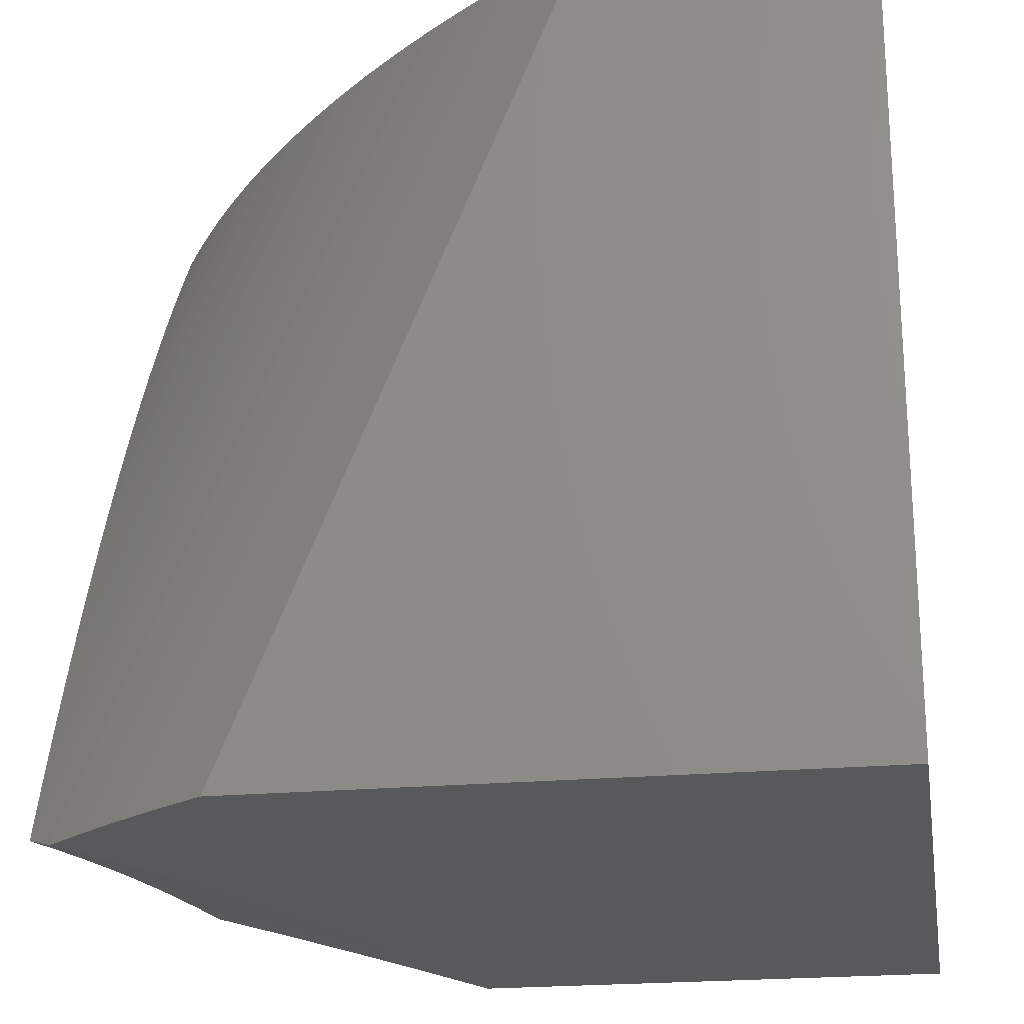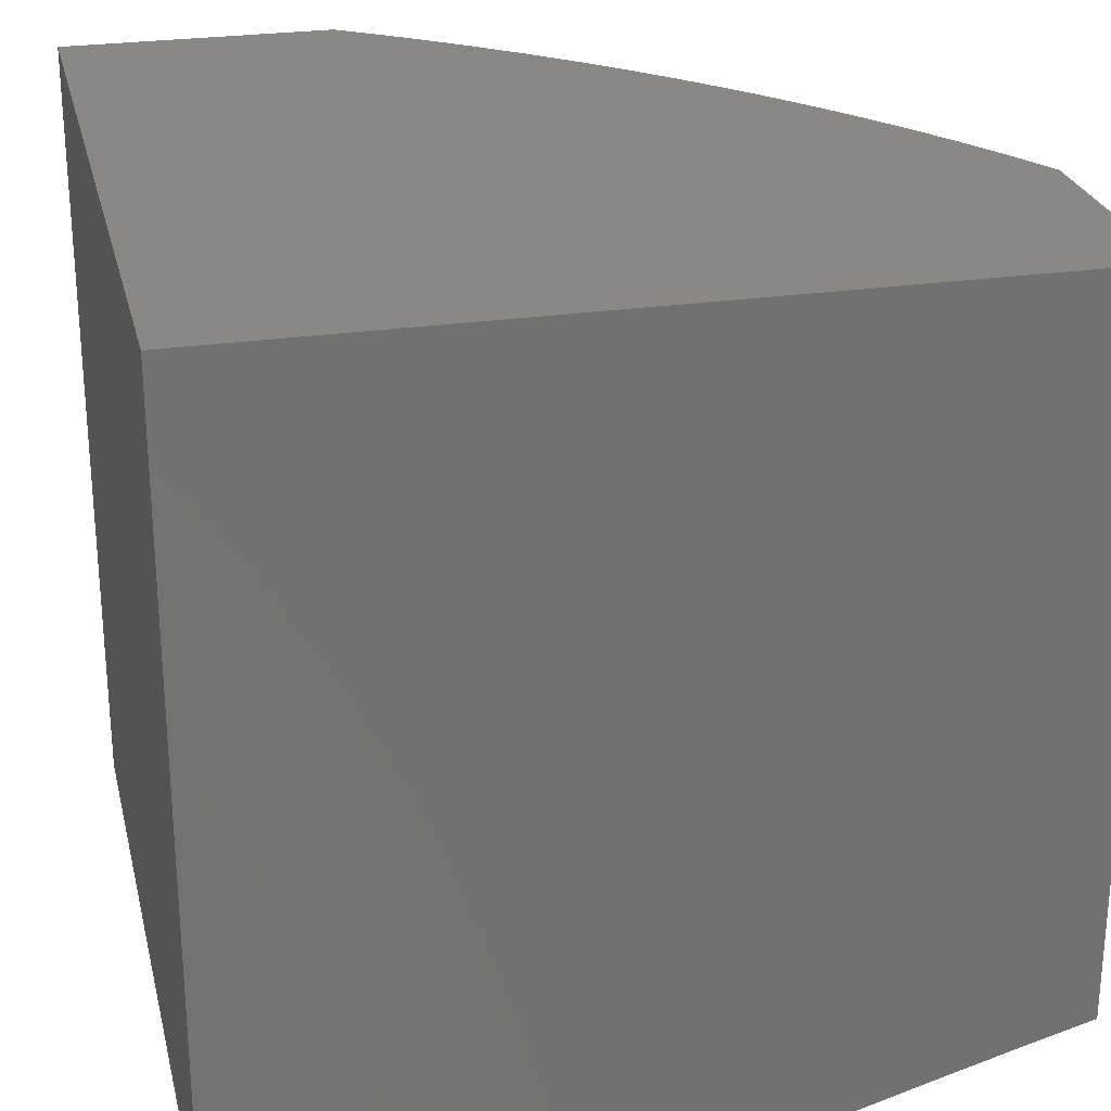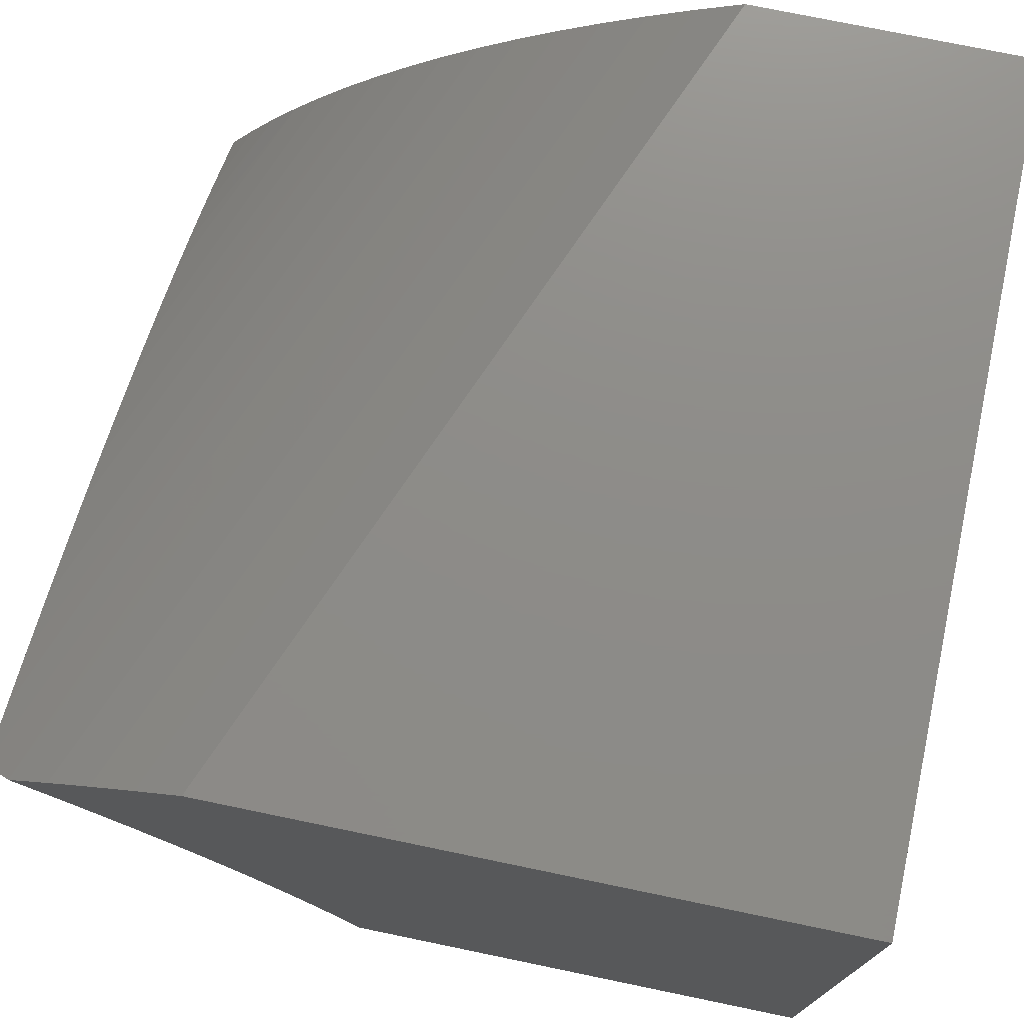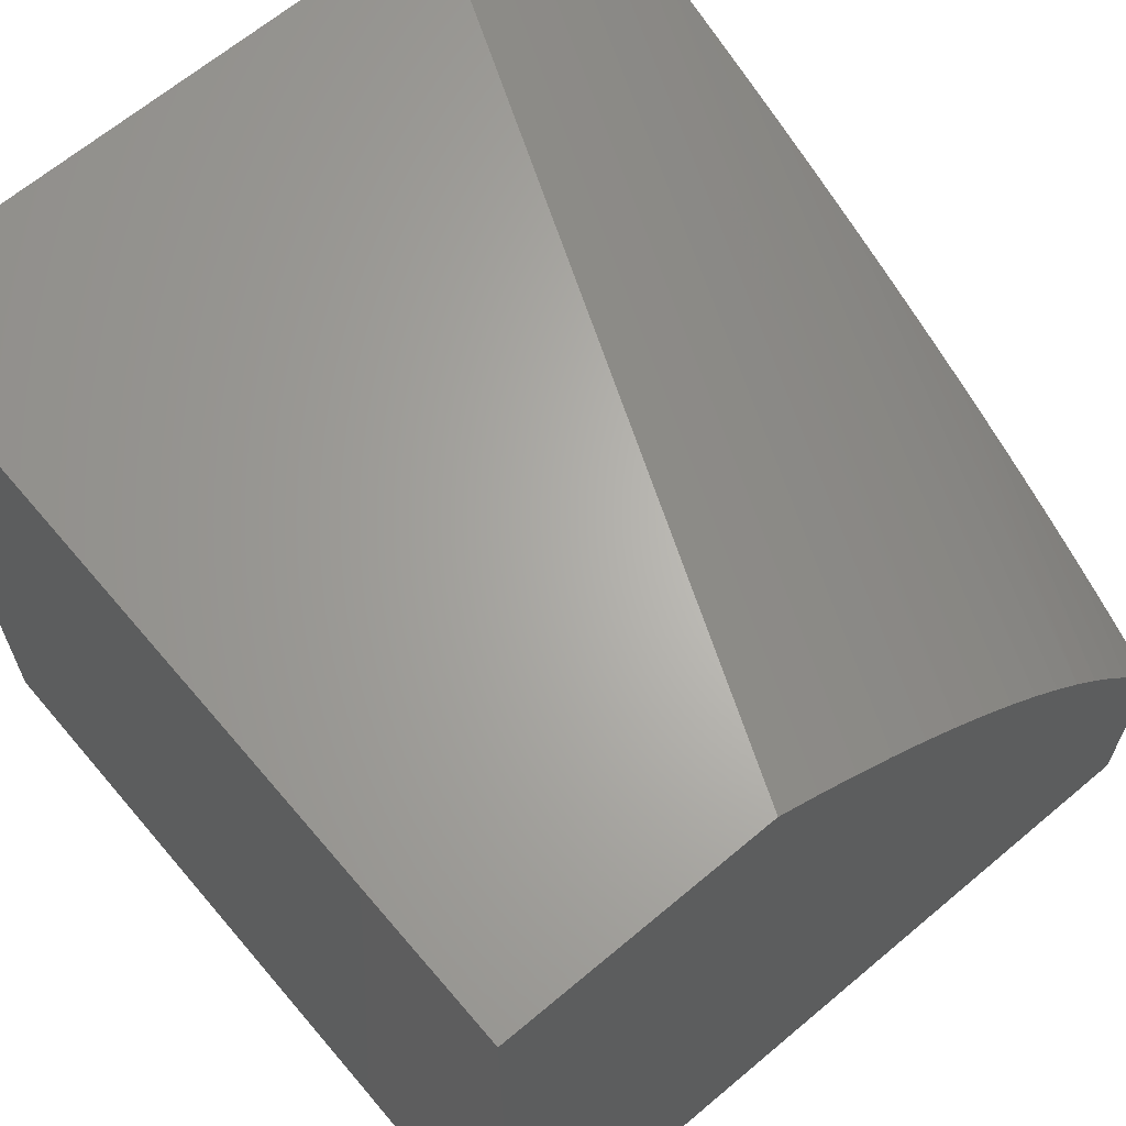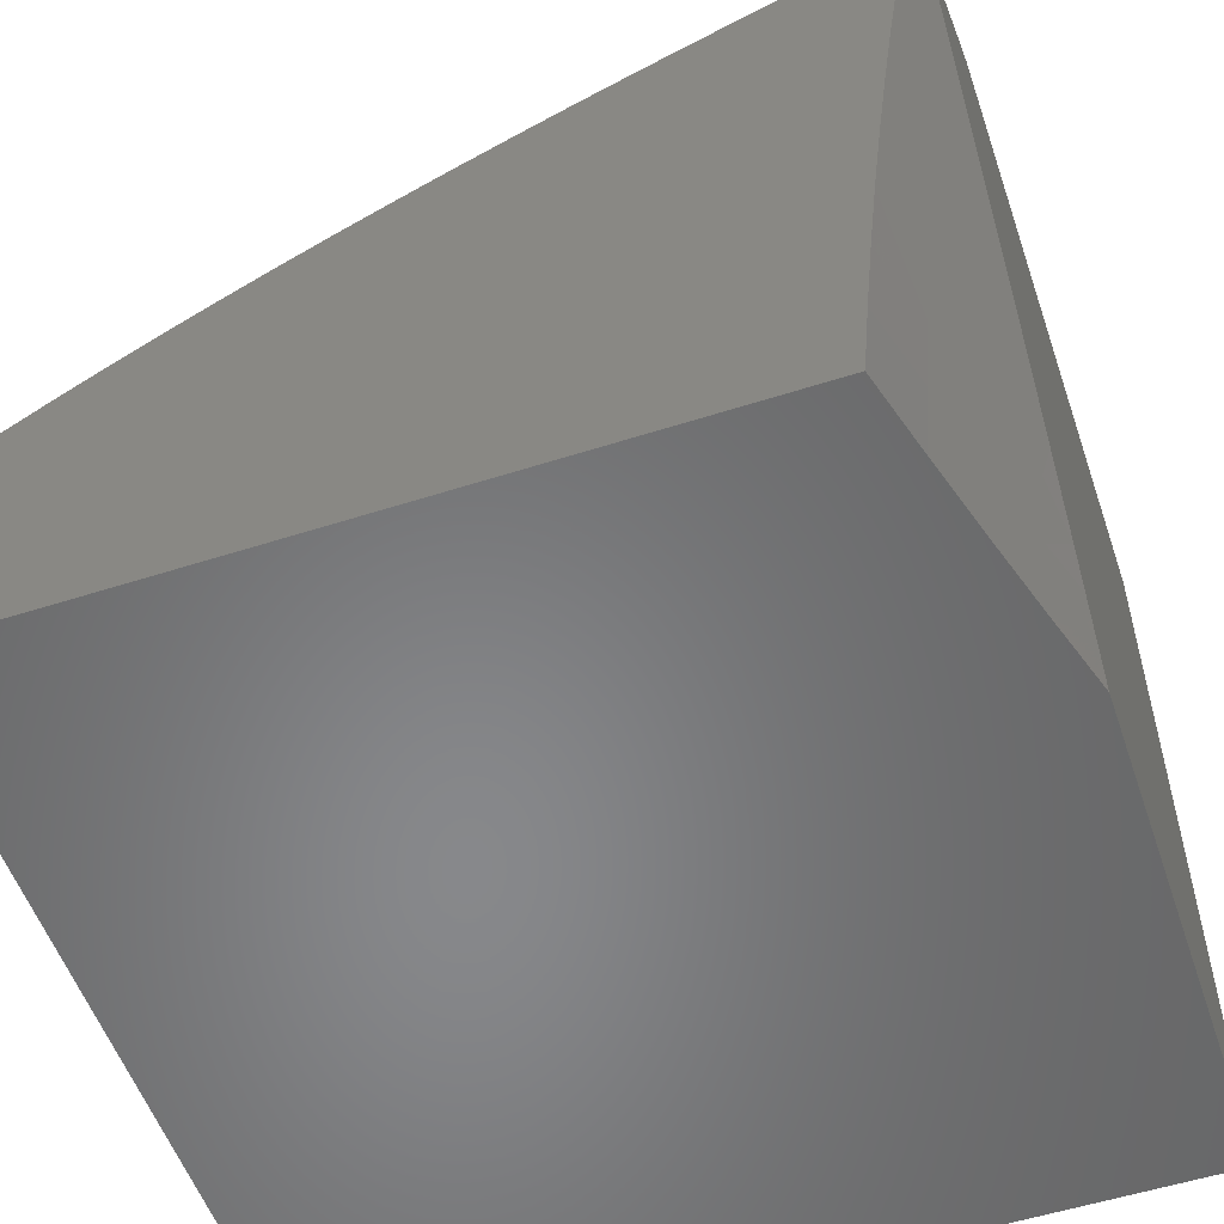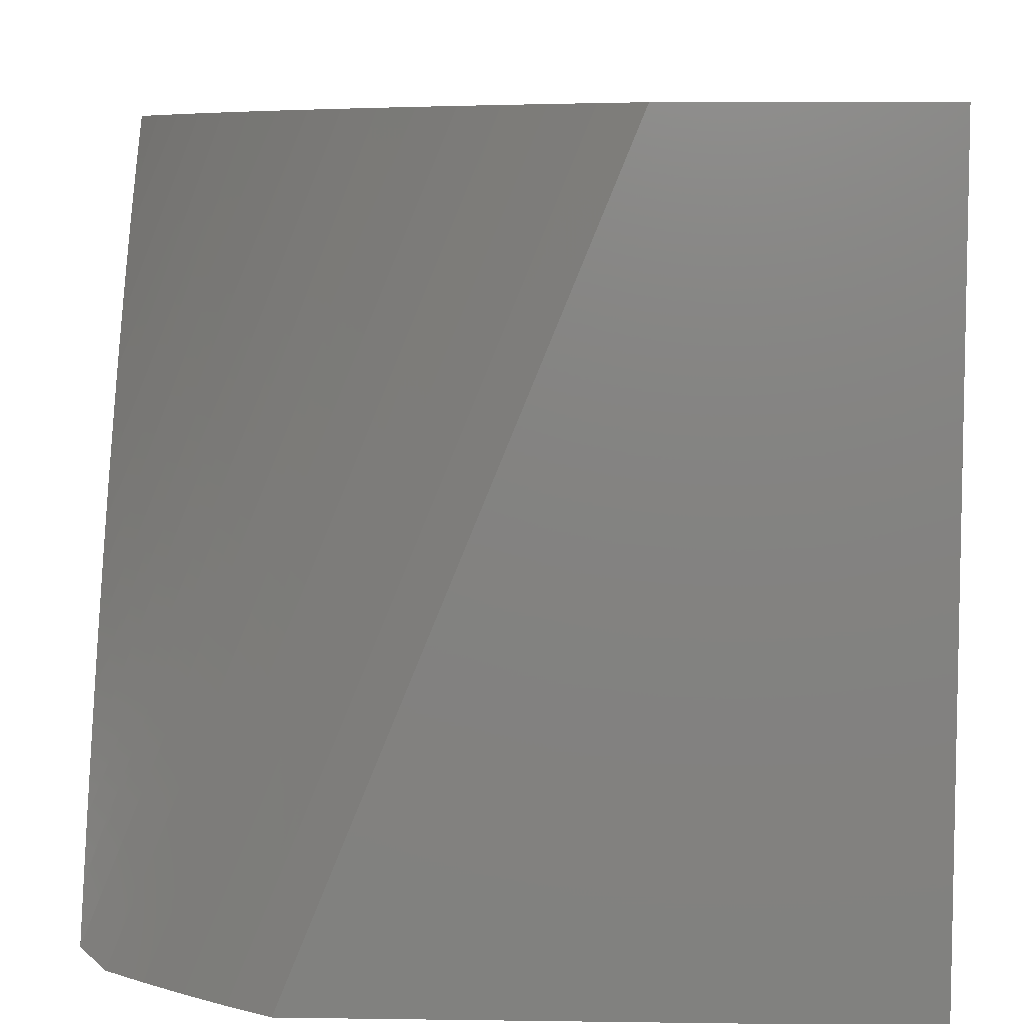
<metadata>
{"format":"stl","ext":"stl","renderer":"f3d","projection":"perspective","resolution":1024,"background":"white","views":[{"elev":-21.9,"azim":9.2,"up":"+Y"},{"elev":26.1,"azim":166.9,"up":"+Y"},{"elev":74.9,"azim":11.7,"up":"+Z"},{"elev":65.3,"azim":139.7,"up":"+Z"},{"elev":-54.5,"azim":-71.2,"up":"+Z"},{"elev":7.4,"azim":2.3,"up":"+Y"}]}
</metadata>
<code>
# stl→obj: 84 verts, 164 faces
v 3.089 11 1.88
v 3.453 12 1.84
v 3.037 11 1.836
v 3.403 12 1.797
v 3 11.02 1.797
v 3 11.09 1.769
v 3.355 12 1.752
v 3 11.16 1.74
v 3.309 12 1.705
v 3 11.23 1.711
v 3 11.3 1.682
v 3.264 12 1.657
v 3 11.37 1.652
v 3 11.43 1.621
v 3.221 12 1.608
v 3 11.5 1.59
v 3.18 12 1.558
v 3 11.56 1.558
v 3 11.62 1.526
v 3.14 12 1.507
v 3 11.68 1.494
v 3.102 12 1.454
v 3 11.74 1.461
v 3 11.79 1.427
v 3.066 12 1.4
v 3 11.85 1.394
v 3 11.9 1.359
v 3.032 12 1.346
v 3 11.95 1.325
v 3 12 1.29
v 3.503 12 1.883
v 3.143 11 1.921
v 3.556 12 1.923
v 3.198 11 1.962
v 3.609 12 1.962
v 3.254 11 2
v 3.664 12 2
v 3.385 11 1
v 3.37 11 1.055
v 3.289 11.03 1
v 3.287 11.02 1.104
v 3.193 11.06 1
v 3.191 11.05 1.104
v 3.097 11.08 1
v 3.094 11.08 1.104
v 3 11.1 1.1
v 3 11.09 1.2
v 3.092 11.07 1.208
v 3 11.08 1.3
v 3.089 11.06 1.312
v 3 11.07 1.399
v 3.085 11.05 1.416
v 3 11.06 1.499
v 3.082 11.03 1.521
v 3 11.05 1.598
v 3.078 11.02 1.626
v 3 11.03 1.698
v 3.074 11.01 1.731
v 3.065 11 1.787
v 3.353 11 1.109
v 3.336 11 1.163
v 3.284 11.01 1.208
v 3.318 11 1.217
v 3.299 11 1.27
v 3.281 11 1.312
v 3.279 11 1.323
v 3.259 11 1.376
v 3.237 11 1.429
v 3.181 11.02 1.416
v 3.185 11.03 1.312
v 3.188 11.04 1.208
v 3.215 11 1.481
v 3.178 11.01 1.521
v 3.192 11 1.533
v 3.168 11 1.584
v 3.144 11 1.636
v 3.118 11 1.686
v 3.092 11 1.737
v 3 11.11 1
v 4 11 2
v 4 12 2
v 4 11 1
v 4 12 1
v 3 12 1
f 1 2 3
f 3 2 4
f 3 4 5
f 5 4 6
f 6 4 7
f 6 7 8
f 8 7 9
f 8 9 10
f 10 9 11
f 11 9 12
f 11 12 13
f 13 12 14
f 14 12 15
f 14 15 16
f 16 15 17
f 16 17 18
f 18 17 19
f 19 17 20
f 19 20 21
f 21 20 22
f 21 22 23
f 23 22 24
f 24 22 25
f 24 25 26
f 26 25 27
f 27 25 28
f 27 28 29
f 29 28 30
f 2 1 31
f 31 1 32
f 31 32 33
f 33 32 34
f 33 34 35
f 35 34 36
f 35 36 37
f 38 39 40
f 40 39 41
f 40 41 42
f 42 41 43
f 42 43 44
f 44 43 45
f 44 45 46
f 46 45 47
f 47 45 48
f 47 48 49
f 49 48 50
f 49 50 51
f 51 50 52
f 51 52 53
f 53 52 54
f 53 54 55
f 55 54 56
f 55 56 57
f 57 56 58
f 57 58 5
f 5 58 59
f 5 59 3
f 39 60 41
f 41 60 61
f 41 61 62
f 62 61 63
f 62 63 64
f 62 64 65
f 65 64 66
f 65 66 67
f 68 69 67
f 67 69 70
f 67 70 65
f 65 70 71
f 65 71 62
f 62 71 43
f 62 43 41
f 68 72 69
f 69 72 73
f 69 73 52
f 52 73 54
f 72 74 73
f 73 74 75
f 73 75 54
f 54 75 56
f 75 76 56
f 56 76 77
f 56 77 58
f 58 77 78
f 58 78 59
f 46 79 44
f 52 50 69
f 69 50 70
f 45 43 71
f 50 48 70
f 70 48 71
f 48 45 71
f 36 80 37
f 37 80 81
f 34 76 36
f 36 76 75
f 36 75 74
f 76 34 77
f 77 34 32
f 77 32 78
f 78 32 1
f 78 1 59
f 59 1 3
f 36 74 80
f 80 74 72
f 80 72 68
f 68 67 80
f 80 67 66
f 80 66 82
f 82 66 64
f 82 64 63
f 63 61 82
f 82 61 60
f 82 60 39
f 39 38 82
f 82 38 83
f 83 38 40
f 83 40 84
f 84 40 42
f 84 42 44
f 44 79 84
f 5 6 57
f 57 6 8
f 57 8 55
f 55 8 10
f 55 10 11
f 55 11 53
f 53 11 13
f 53 13 14
f 53 14 51
f 51 14 16
f 51 16 49
f 49 16 18
f 49 18 19
f 49 19 47
f 47 19 21
f 47 21 23
f 47 23 46
f 46 23 24
f 46 24 26
f 46 26 84
f 84 26 27
f 84 27 29
f 29 30 84
f 84 79 46
f 30 28 84
f 84 28 25
f 84 25 83
f 83 25 22
f 83 22 20
f 20 17 83
f 83 17 15
f 83 15 12
f 12 9 83
f 83 9 7
f 83 7 4
f 4 2 83
f 83 2 31
f 83 31 33
f 83 33 81
f 81 33 35
f 81 35 37
f 80 82 81
f 81 82 83

</code>
